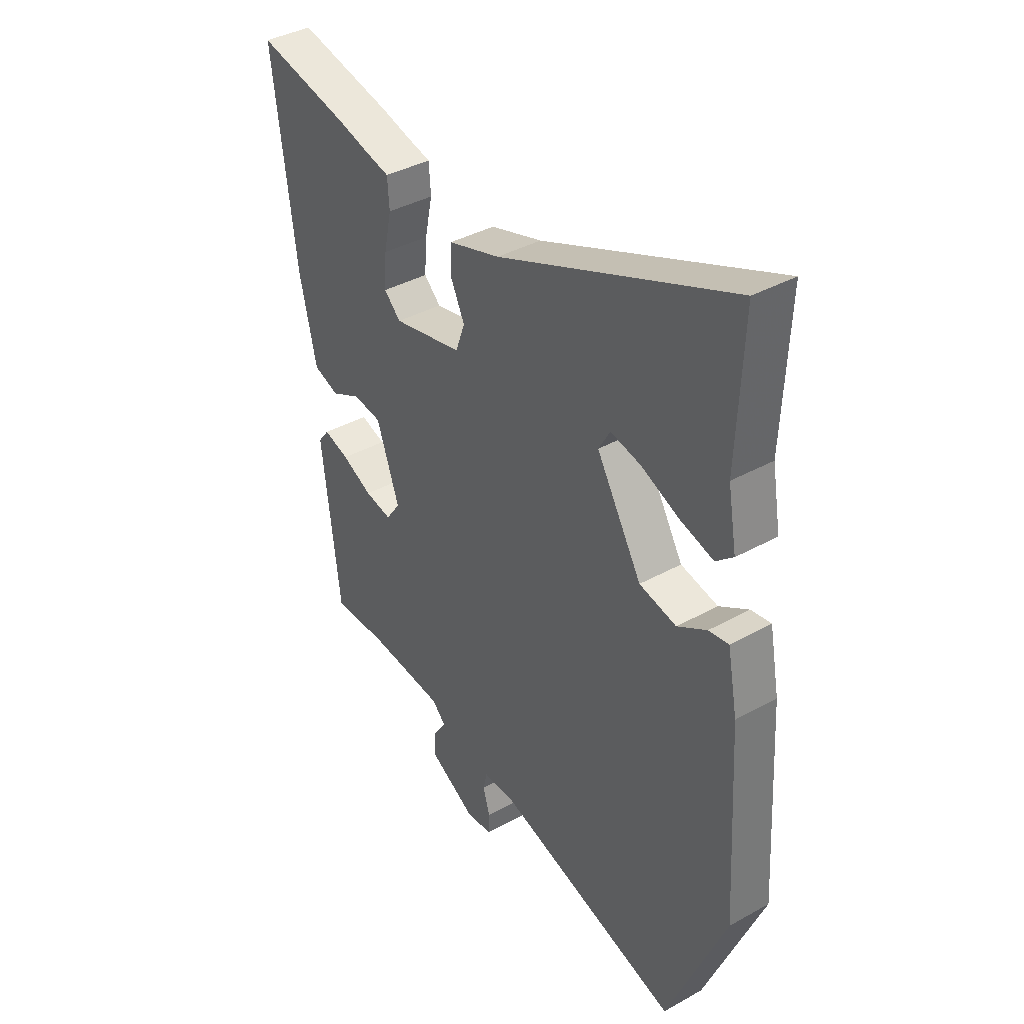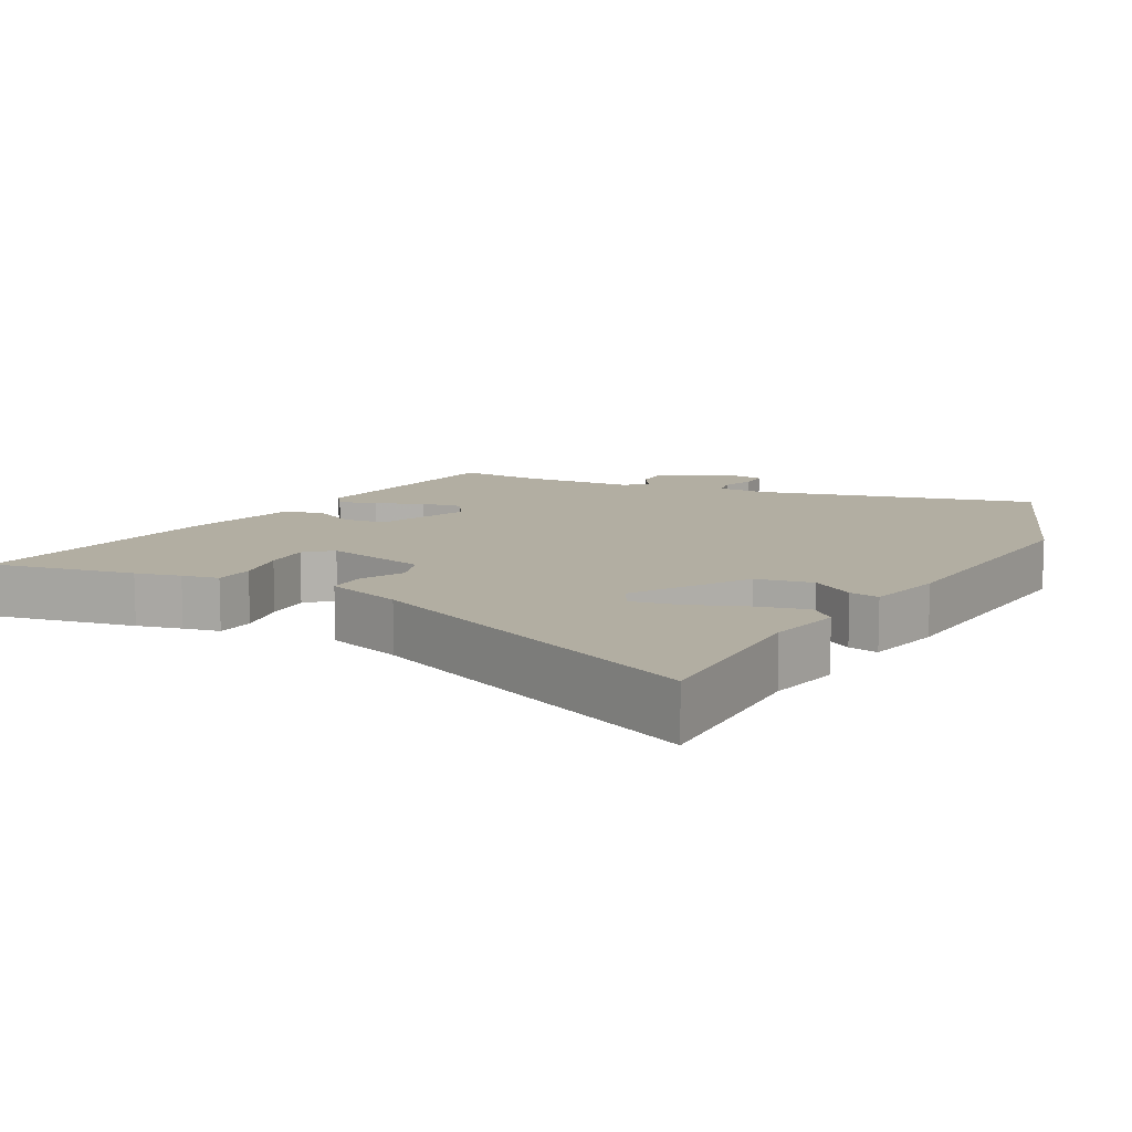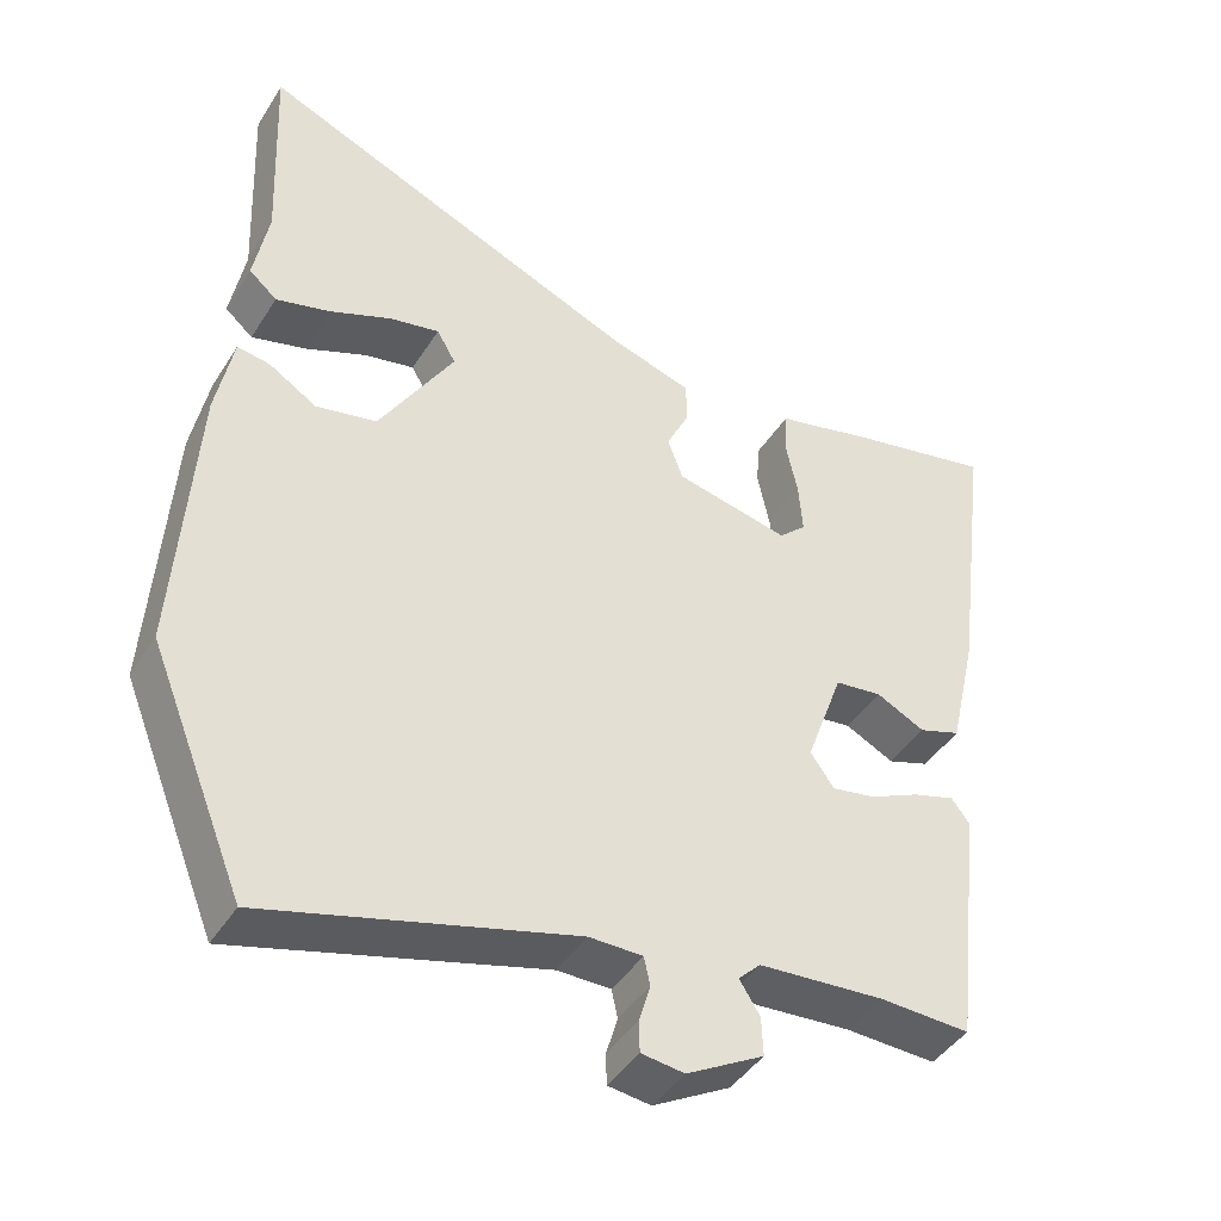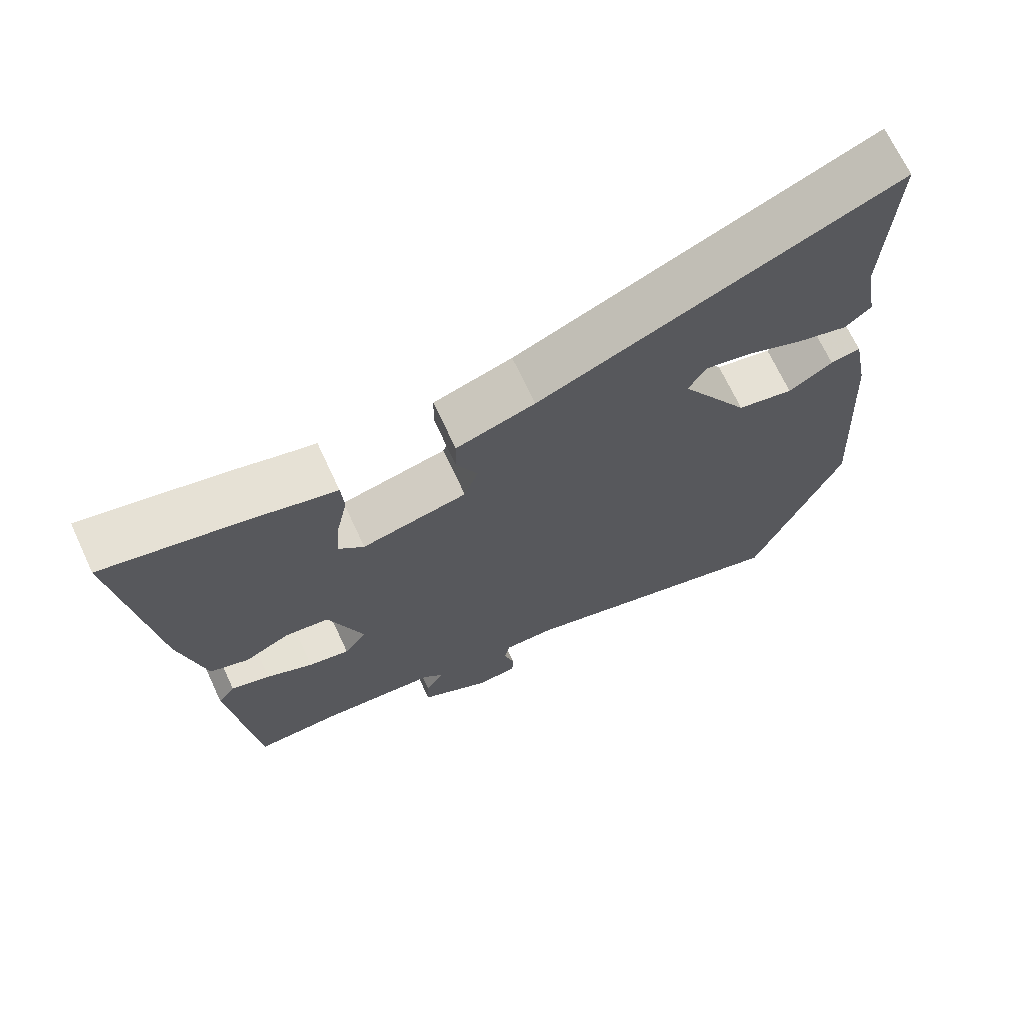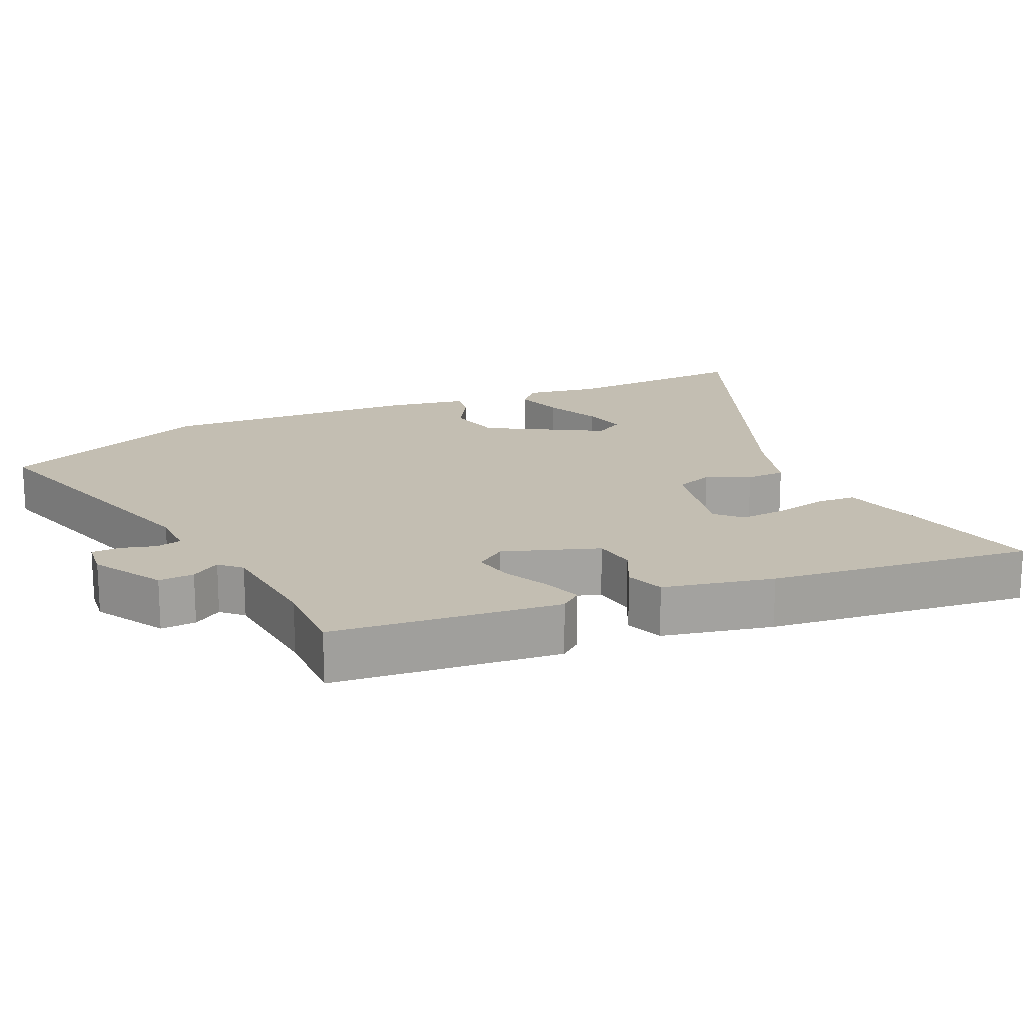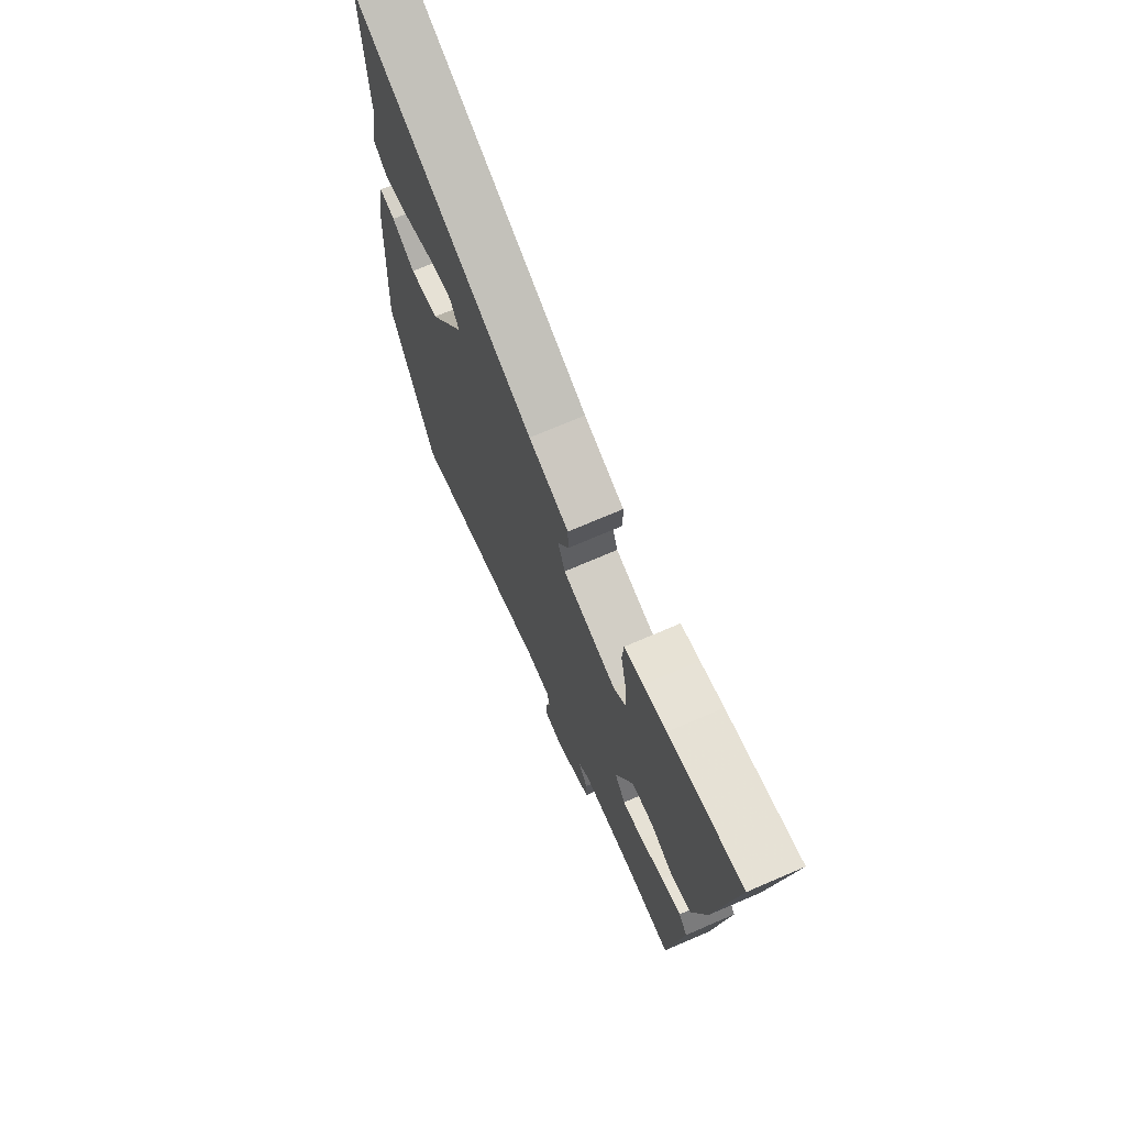
<metadata>
{"format":"obj","ext":"obj","renderer":"f3d","projection":"perspective","resolution":1024,"background":"white","views":[{"elev":38.7,"azim":55.0,"up":"+Z"},{"elev":10.7,"azim":29.6,"up":"+Y"},{"elev":-43.5,"azim":149.9,"up":"+Z"},{"elev":69.5,"azim":-25.0,"up":"+Z"},{"elev":17.5,"azim":-115.4,"up":"+Y"},{"elev":71.8,"azim":-113.3,"up":"+Z"}]}
</metadata>
<code>
v -0.589 0.07 0.519
v -0.385 0.07 0.475
v -0.321 0.07 0.458
v -0.269 0.07 0.446
v -0.265 0.07 0.389
v -0.281 0.07 0.313
v -0.286 0.07 0.245
v -0.25 0.07 0.211
v -0.1 0.07 0.244
v -0.08 0.07 0.299
v -0.11 0.07 0.361
v -0.109 0.07 0.418
v 0.003 0.07 0.453
v 0.507 0.07 0.664
v 0.495 0.07 0.391
v 0.514 0.07 0.284
v 0.477 0.07 0.252
v 0.405 0.07 0.272
v 0.324 0.07 0.306
v 0.258 0.07 0.32
v 0.233 0.07 0.277
v 0.331 0.07 0.113
v 0.411 0.07 0.096
v 0.474 0.07 0.135
v 0.517 0.07 0.142
v 0.539 0.07 0.028
v 0.562 0.07 -0.348
v 0.436 0.07 -0.657
v 0.035 0.07 -0.543
v -0.035 0.07 -0.543
v -0.043 0.07 -0.58
v -0.028 0.07 -0.63
v -0.029 0.07 -0.671
v -0.085 0.07 -0.678
v -0.186 0.07 -0.621
v -0.184 0.07 -0.57
v -0.157 0.07 -0.528
v -0.186 0.07 -0.499
v -0.351 0.07 -0.486
v -0.47 0.07 -0.49
v -0.508 0.07 -0.165
v -0.484 0.07 -0.134
v -0.429 0.07 -0.151
v -0.363 0.07 -0.182
v -0.305 0.07 -0.193
v -0.274 0.07 -0.149
v -0.323 0.07 -0.013
v -0.385 0.07 -0.005
v -0.449 0.07 -0.037
v -0.504 0.07 -0.018
v -0.54 0.07 0.14
v -0.589 0 0.519
v -0.385 0 0.475
v -0.321 0 0.458
v -0.269 0 0.446
v -0.265 0 0.389
v -0.281 0 0.313
v -0.286 0 0.245
v -0.25 0 0.211
v -0.1 0 0.244
v -0.08 0 0.299
v -0.11 0 0.361
v -0.109 0 0.418
v 0.003 0 0.453
v 0.507 0 0.664
v 0.495 0 0.391
v 0.514 0 0.284
v 0.477 0 0.252
v 0.405 0 0.272
v 0.324 0 0.306
v 0.258 0 0.32
v 0.233 0 0.277
v 0.331 0 0.113
v 0.411 0 0.096
v 0.474 0 0.135
v 0.517 0 0.142
v 0.539 0 0.028
v 0.562 0 -0.348
v 0.436 0 -0.657
v 0.035 0 -0.543
v -0.035 0 -0.543
v -0.043 0 -0.58
v -0.028 0 -0.63
v -0.029 0 -0.671
v -0.085 0 -0.678
v -0.186 0 -0.621
v -0.184 0 -0.57
v -0.157 0 -0.528
v -0.186 0 -0.499
v -0.351 0 -0.486
v -0.47 0 -0.49
v -0.508 0 -0.165
v -0.484 0 -0.134
v -0.429 0 -0.151
v -0.363 0 -0.182
v -0.305 0 -0.193
v -0.274 0 -0.149
v -0.323 0 -0.013
v -0.385 0 -0.005
v -0.449 0 -0.037
v -0.504 0 -0.018
v -0.54 0 0.14
f 48 49 50 51
f 47 48 51 1
f 41 42 43 44
f 39 40 41 44
f 38 39 44 45
f 37 38 45 46
f 35 36 37
f 34 35 37
f 31 32 33 34
f 30 31 34 37
f 29 30 37 46
f 23 24 25 26
f 22 23 26 27
f 21 22 27 28
f 16 17 18 19
f 15 16 19 20
f 13 14 15 20
f 10 11 12 13
f 9 10 13 20
f 8 9 20 21
f 3 4 5 6
f 3 6 7
f 47 1 2 3
f 47 3 7
f 46 47 7 8
f 28 29 46
f 8 21 28 46
f 102 101 100 99
f 52 102 99 98
f 95 94 93 92
f 95 92 91 90
f 96 95 90 89
f 97 96 89 88
f 88 87 86
f 88 86 85
f 85 84 83 82
f 88 85 82 81
f 97 88 81 80
f 77 76 75 74
f 78 77 74 73
f 79 78 73 72
f 70 69 68 67
f 71 70 67 66
f 71 66 65 64
f 64 63 62 61
f 71 64 61 60
f 72 71 60 59
f 57 56 55 54
f 58 57 54
f 54 53 52 98
f 58 54 98
f 59 58 98 97
f 97 80 79
f 97 79 72 59
f 1 52 53 2
f 2 53 54 3
f 3 54 55 4
f 4 55 56 5
f 5 56 57 6
f 6 57 58 7
f 7 58 59 8
f 8 59 60 9
f 9 60 61 10
f 10 61 62 11
f 11 62 63 12
f 12 63 64 13
f 13 64 65 14
f 14 65 66 15
f 15 66 67 16
f 16 67 68 17
f 17 68 69 18
f 18 69 70 19
f 19 70 71 20
f 20 71 72 21
f 21 72 73 22
f 22 73 74 23
f 23 74 75 24
f 24 75 76 25
f 25 76 77 26
f 26 77 78 27
f 27 78 79 28
f 28 79 80 29
f 29 80 81 30
f 30 81 82 31
f 31 82 83 32
f 32 83 84 33
f 33 84 85 34
f 34 85 86 35
f 35 86 87 36
f 36 87 88 37
f 37 88 89 38
f 38 89 90 39
f 39 90 91 40
f 40 91 92 41
f 41 92 93 42
f 42 93 94 43
f 43 94 95 44
f 44 95 96 45
f 45 96 97 46
f 46 97 98 47
f 47 98 99 48
f 48 99 100 49
f 49 100 101 50
f 50 101 102 51
f 51 102 52 1

</code>
